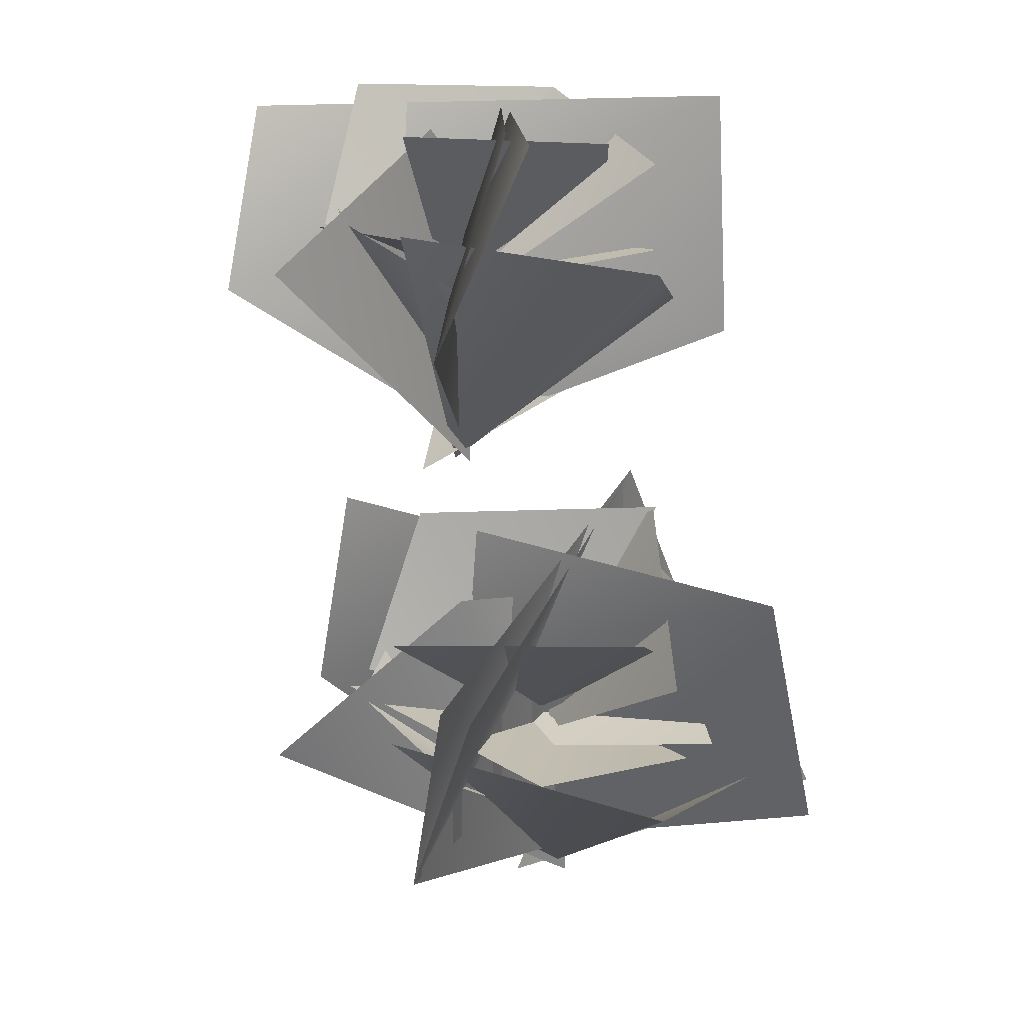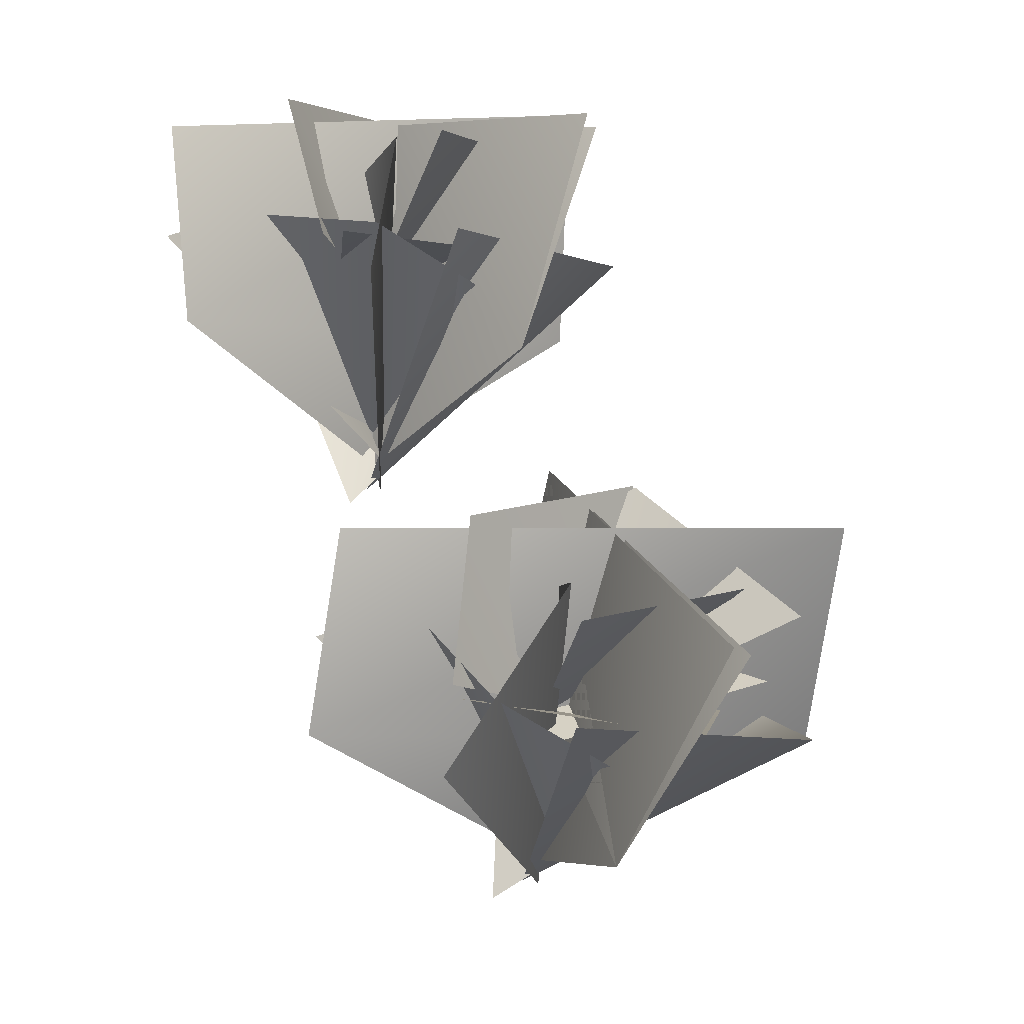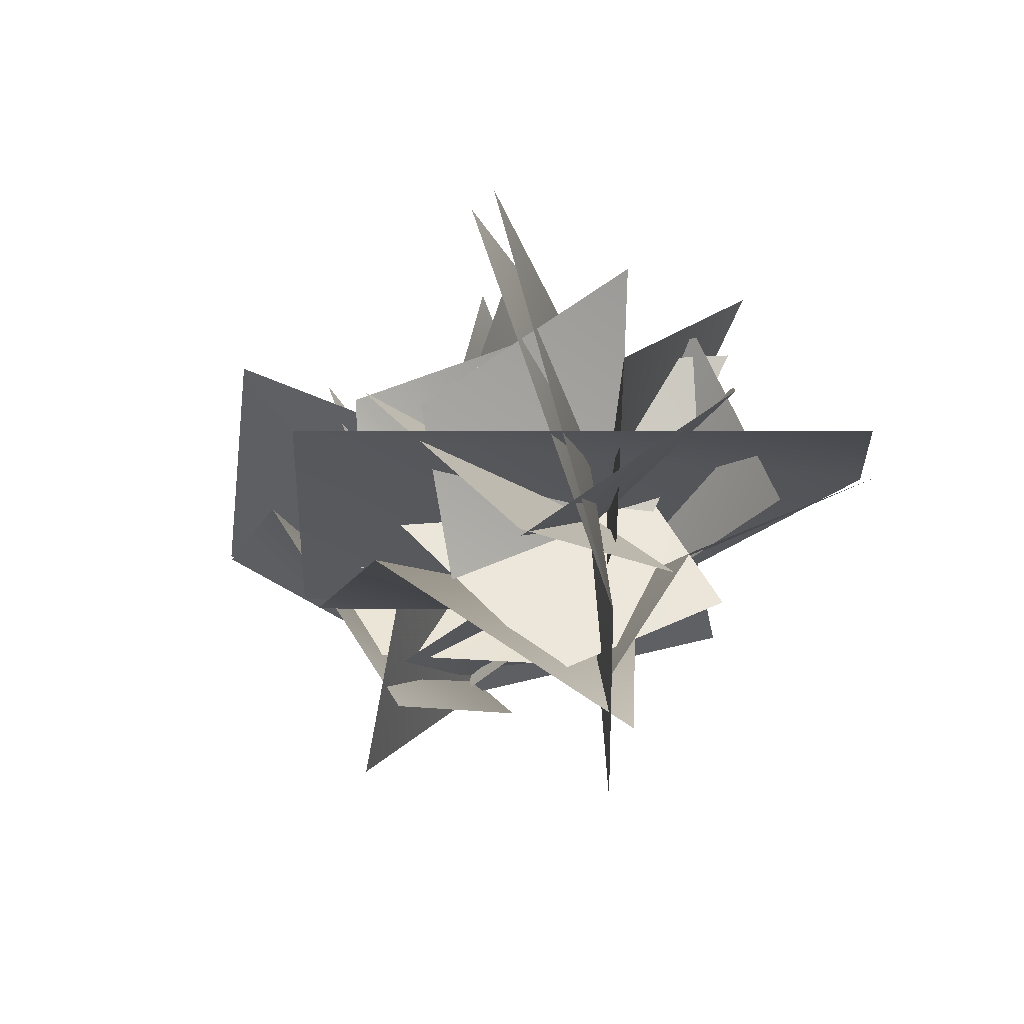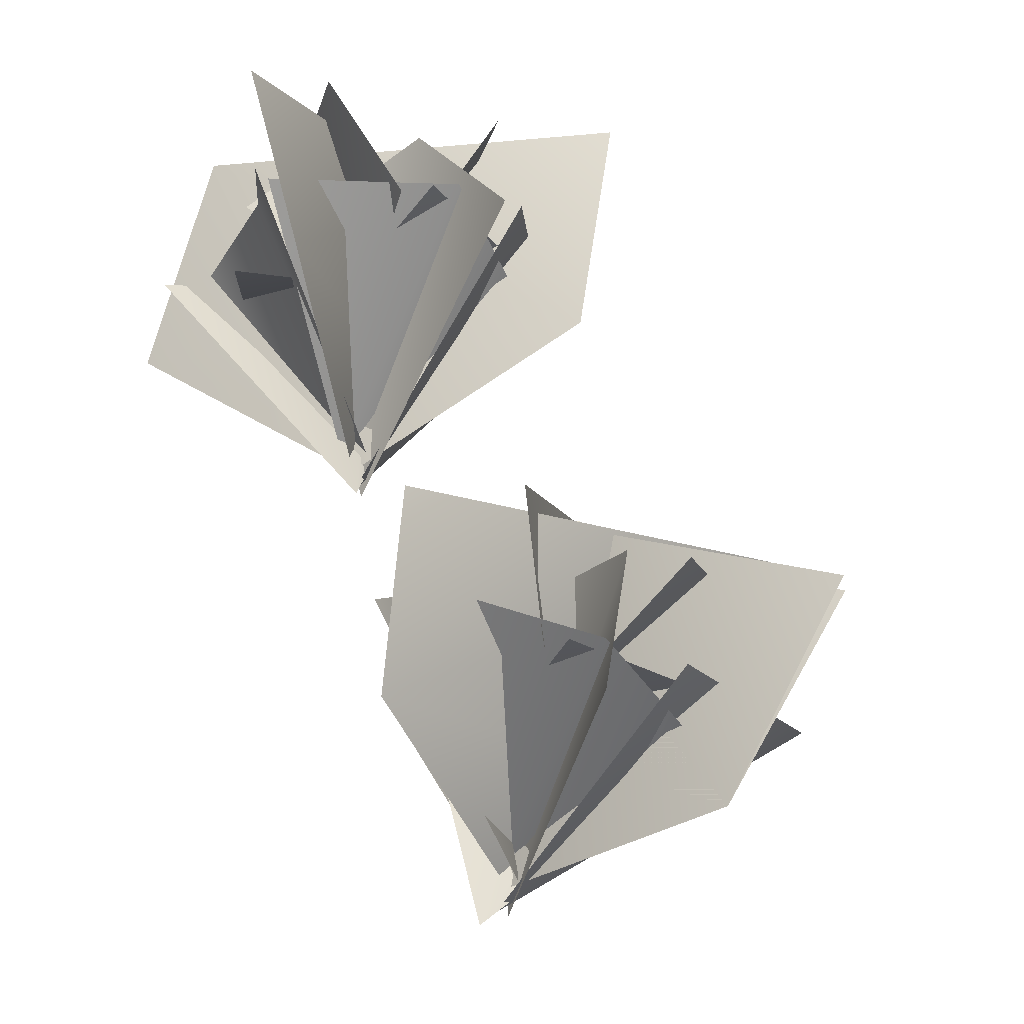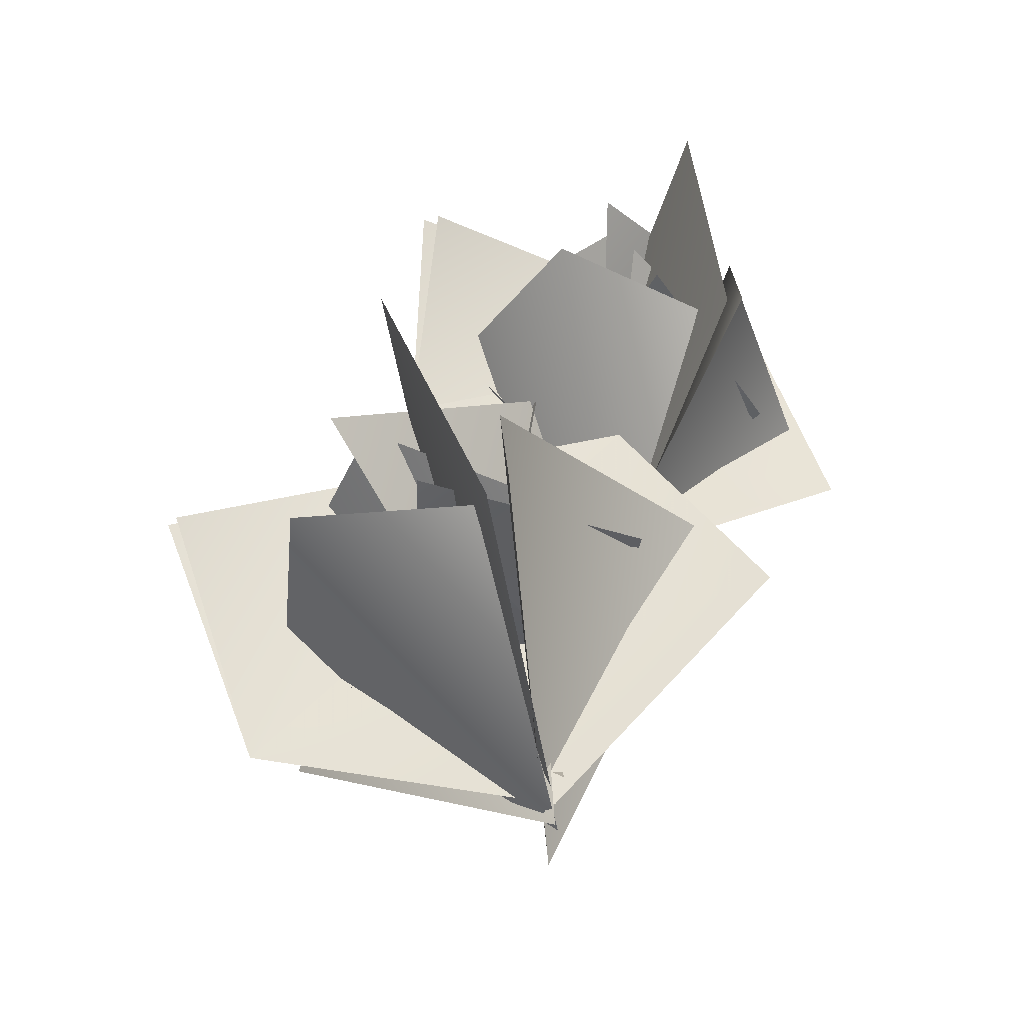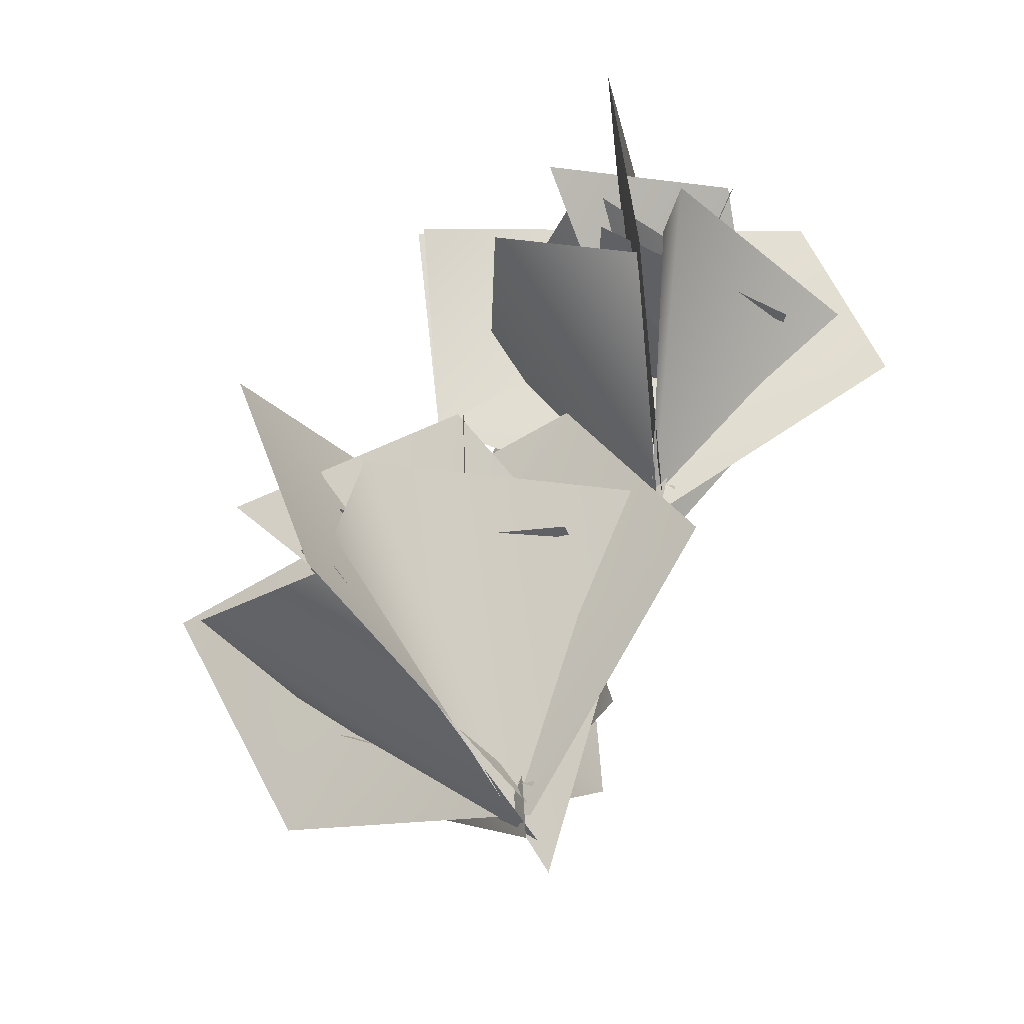
<metadata>
{"format":"obj","ext":"obj","renderer":"f3d","projection":"perspective","resolution":1024,"background":"white","views":[{"elev":16.9,"azim":-138.4,"up":"+Y"},{"elev":7.6,"azim":174.9,"up":"+Y"},{"elev":60.3,"azim":29.6,"up":"+Y"},{"elev":-11.3,"azim":142.7,"up":"+Y"},{"elev":-40.7,"azim":-73.0,"up":"+Y"},{"elev":-36.6,"azim":-45.1,"up":"+Y"}]}
</metadata>
<code>
g NewMesh_tris_128
v -1.406 1.004 1.093
v 0.05903 -0.428 -0.05578
v -2.034 1.424 0.08599
v -0.6256 1.765 -1.401
v 1.081 1.297 0.1879
v -0.1845 1.146 -0.6248
v 0.3137 1.305 1.262
v -1.468 1.467 0.7681
v -1.406 1.004 1.093
v -2.034 1.424 0.08599
v 0.05903 -0.428 -0.05578
v -0.6256 1.765 -1.401
v 1.081 1.297 0.1879
v 0.3137 1.305 1.262
v -0.1845 1.146 -0.6248
v -1.468 1.467 0.7681
v 0.7153 1.568 1.207
v -0.07289 -0.1789 -0.08475
v 0.8188 1.936 0.2792
v 1.626 1.702 -1.023
v 0.7153 1.568 1.207
v 0.8188 1.936 0.2792
v -0.07289 -0.1789 -0.08475
v 1.626 1.702 -1.023
v -1.536 0.8906 1.488
v 0.2055 -0.5099 -0.3125
v -1.088 1.789 1.333
v 1.026 1.492 1.449
v -0.1873 2.484 -0.5862
v 0.07039 1.479 -2.101
v -0.05498 -0.4572 0.009672
v 0.3175 1.91 0.4132
v -1.536 0.8906 1.488
v -1.088 1.789 1.333
v 0.2055 -0.5099 -0.3125
v 1.026 1.492 1.449
v -0.1873 2.484 -0.5862
v -0.05498 -0.4572 0.009672
v 0.07039 1.479 -2.101
v 0.3175 1.91 0.4132
v 0.7027 2.566 1.227
v -1.73 2.548 -1.133
v -1.108 0.848 -1.544
v 1.015 0.8647 1.733
v 0.03507 -0.2575 0.009878
v 0.0544 -0.1822 0.001423
v -1.725 0.7172 1.395
v 1.463 1.057 -1.361
v -1.778 2.723 1.174
v 1.583 2.552 -0.8553
v 0.03507 -0.2575 0.009878
v -1.108 0.848 -1.544
v 1.015 0.8647 1.733
v 0.7027 2.566 1.227
v 0.0544 -0.1822 0.001423
v 1.463 1.057 -1.361
v -1.725 0.7172 1.395
v -1.778 2.723 1.174
v 1.583 2.552 -0.8553
v 0.7027 2.566 1.227
v -1.108 0.848 -1.544
v -1.73 2.548 -1.133
v 0.002381 1.811 -1.412
v 1.162 1.884 -0.4413
v 0.04634 -0.1171 0.1416
v -0.7984 1.31 -0.9834
v 0.002381 1.811 -1.412
v 0.04634 -0.1171 0.1416
v 1.162 1.884 -0.4413
v -0.7984 1.31 -0.9834
v -1.152 1.153 0.6956
v 0.2922 0.929 0.3111
v -1.359 1.53 -0.5522
v 0.2636 1.746 -1.428
v -1.152 1.153 0.6956
v -1.359 1.53 -0.5522
v 0.2922 0.929 0.3111
v 0.2636 1.746 -1.428
v -0.6332 1.488 1.067
v 0.05582 1.114 -0.1672
v -1.261 2.362 0.3795
v -0.5124 2.518 -1.246
v -0.6332 1.488 1.067
v -1.261 2.362 0.3795
v 0.05582 1.114 -0.1672
v -0.5124 2.518 -1.246
v 0.8075 1.97 0.4818
v -0.279 1.155 -0.06073
v -0.09014 2.676 1.053
v -1.712 2.237 0.4193
v 0.8075 1.97 0.4818
v -0.09014 2.676 1.053
v -0.279 1.155 -0.06073
v -1.712 2.237 0.4193
v 0.4146 1.725 -1.213
v -0.0739 1.14 0.03514
v 0.6759 2.781 -0.543
v -0.06246 2.67 1.09
v 0.4146 1.725 -1.213
v 0.6759 2.781 -0.543
v -0.0739 1.14 0.03514
v -0.06246 2.67 1.09
v 0.7027 2.566 1.227
v -1.641 2.648 -1.301
v -1.108 0.848 -1.544
v 1.015 0.8647 1.733
v 0.03507 -0.2575 0.009878
v 0.0544 -0.1822 0.001423
v -1.725 0.7172 1.395
v 1.463 1.057 -1.361
v -1.778 2.723 1.174
v 1.583 2.552 -0.8553
v 0.03507 -0.2575 0.009878
v -1.108 0.848 -1.544
v 1.015 0.8647 1.733
v 0.7027 2.566 1.227
v -1.641 2.648 -1.301
v 0.0544 -0.1822 0.001423
v 1.463 1.057 -1.361
v -1.725 0.7172 1.395
v -1.778 2.723 1.174
v 1.583 2.552 -0.8553
v -3.3 -2.391 -0.2356
v -1.237 -3.786 -0.2506
v -3.447 -2.301 -1.559
v -1.44 -1.969 -2.401
v -0.5537 -1.767 -0.04936
v -1.34 -2.349 -1.318
v -1.792 -1.695 0.5992
v -3.246 -1.999 -0.6911
v -3.3 -2.391 -0.2356
v -3.447 -2.301 -1.559
v -1.237 -3.786 -0.2506
v -1.44 -1.969 -2.401
v -0.5537 -1.767 -0.04936
v -1.792 -1.695 0.5992
v -1.34 -2.349 -1.318
v -3.246 -1.999 -0.6911
v -1.412 -1.355 0.6538
v -1.37 -3.565 -0.4046
v -0.9037 -1.15 -0.2581
v 0.5026 -1.49 -1.037
v -1.412 -1.355 0.6538
v -0.9037 -1.15 -0.2581
v -1.37 -3.565 -0.4046
v 0.5026 -1.49 -1.037
v -3.601 -2.453 0.1027
v -0.9681 -3.892 -0.3999
v -3.19 -1.477 -0.09033
v -1.228 -1.319 1.036
v -1.486 -0.9783 -1.654
v -0.4229 -2.261 -2.659
v -1.373 -3.826 -0.2327
v -1.437 -1.252 -0.3494
v -3.601 -2.453 0.1027
v -3.19 -1.477 -0.09033
v -0.9681 -3.892 -0.3999
v -1.228 -1.319 1.036
v -1.486 -0.9783 -1.654
v -1.373 -3.826 -0.2327
v -0.4229 -2.261 -2.659
v -1.437 -1.252 -0.3494
v -1.527 -0.3364 0.3913
v -2.68 -1.344 -2.86
v -1.74 -3.033 -2.493
v -1.317 -1.902 1.467
v -1.307 -3.603 -0.2478
v -1.292 -3.524 -0.2678
v -3.718 -2.688 -0.01908
v 0.5714 -2.251 -1.243
v -3.849 -0.7 -0.8006
v 0.302 -0.5981 -1.136
v -1.307 -3.603 -0.2478
v -1.74 -3.033 -2.493
v -1.317 -1.902 1.467
v -1.527 -0.3364 0.3913
v -1.292 -3.524 -0.2678
v 0.5714 -2.251 -1.243
v -3.718 -2.688 -0.01908
v -3.849 -0.7 -0.8006
v 0.302 -0.5981 -1.136
v -1.527 -0.3364 0.3913
v -1.74 -3.033 -2.493
v -2.68 -1.344 -2.86
v -0.8487 -1.794 -2.145
v -0.2304 -1.281 -0.7563
v -1.372 -3.431 -0.1601
v -1.761 -2.382 -1.967
v -0.8487 -1.794 -2.145
v -1.372 -3.431 -0.1601
v -0.2304 -1.281 -0.7563
v -1.761 -2.382 -1.967
v -2.885 -2.269 -0.5311
v -1.32 -2.279 -0.1837
v -2.516 -2.185 -1.878
v -0.5893 -1.81 -2.026
v -2.885 -2.269 -0.5311
v -2.516 -2.185 -1.878
v -1.32 -2.279 -0.1837
v -0.5893 -1.81 -2.026
v -2.606 -1.744 -0.05054
v -1.33 -2.237 -0.7809
v -2.948 -1.125 -1.205
v -1.479 -1.146 -2.415
v -2.606 -1.744 -0.05054
v -2.948 -1.125 -1.205
v -1.33 -2.237 -0.7809
v -1.479 -1.146 -2.415
v -1.015 -1.076 -0.08537
v -1.7 -2.243 -0.8424
v -2.199 -0.4243 -0.1511
v -3.38 -1.337 -1.334
v -1.015 -1.076 -0.08537
v -2.199 -0.4243 -0.1511
v -1.7 -2.243 -0.8424
v -3.38 -1.337 -1.334
v -0.5483 -1.756 -1.755
v -1.552 -2.196 -0.6589
v -0.7226 -0.4881 -1.313
v -2.191 -0.4164 -0.1031
v -0.5483 -1.756 -1.755
v -0.7226 -0.4881 -1.313
v -1.552 -2.196 -0.6589
v -2.191 -0.4164 -0.1031
v -1.527 -0.3364 0.3913
v -2.526 -1.257 -3.003
v -1.74 -3.033 -2.493
v -1.317 -1.902 1.467
v -1.307 -3.603 -0.2478
v -1.292 -3.524 -0.2678
v -3.718 -2.688 -0.01908
v 0.5714 -2.251 -1.243
v -3.849 -0.7 -0.8006
v 0.302 -0.5981 -1.136
v -1.307 -3.603 -0.2478
v -1.74 -3.033 -2.493
v -1.317 -1.902 1.467
v -1.527 -0.3364 0.3913
v -2.526 -1.257 -3.003
v -1.292 -3.524 -0.2678
v 0.5714 -2.251 -1.243
v -3.718 -2.688 -0.01908
v -3.849 -0.7 -0.8006
v 0.302 -0.5981 -1.136
f 60 62 61
f 182 184 183
f 3 4 2
f 3 2 1
f 7 8 6
f 7 6 5
f 11 12 10
f 11 10 9
f 15 16 14
f 15 14 13
f 19 20 18
f 19 18 17
f 23 24 22
f 23 22 21
f 27 28 26
f 27 26 25
f 31 30 29
f 31 29 32
f 35 36 34
f 35 34 33
f 37 39 38
f 37 38 40
f 44 45 43
f 44 43 41
f 41 43 42
f 47 46 48
f 47 48 49
f 49 48 50
f 53 54 52
f 53 52 51
f 58 59 56
f 58 56 57
f 57 56 55
f 65 64 63
f 65 63 66
f 67 69 68
f 67 68 70
f 73 74 72
f 73 72 71
f 77 78 76
f 77 76 75
f 81 82 80
f 81 80 79
f 85 86 84
f 85 84 83
f 89 90 88
f 89 88 87
f 93 94 92
f 93 92 91
f 97 98 96
f 97 96 95
f 101 102 100
f 101 100 99
f 106 107 105
f 106 105 103
f 103 105 104
f 109 108 110
f 109 110 111
f 111 110 112
f 116 117 114
f 116 114 115
f 115 114 113
f 121 122 119
f 121 119 120
f 120 119 118
f 125 126 124
f 125 124 123
f 129 130 128
f 129 128 127
f 133 134 132
f 133 132 131
f 137 138 136
f 137 136 135
f 141 142 140
f 141 140 139
f 145 146 144
f 145 144 143
f 149 150 148
f 149 148 147
f 153 152 151
f 153 151 154
f 157 158 156
f 157 156 155
f 159 161 160
f 159 160 162
f 166 167 165
f 166 165 163
f 163 165 164
f 169 168 170
f 169 170 171
f 171 170 172
f 175 176 174
f 175 174 173
f 180 181 178
f 180 178 179
f 179 178 177
f 187 186 185
f 187 185 188
f 189 191 190
f 189 190 192
f 195 196 194
f 195 194 193
f 199 200 198
f 199 198 197
f 203 204 202
f 203 202 201
f 207 208 206
f 207 206 205
f 211 212 210
f 211 210 209
f 215 216 214
f 215 214 213
f 219 220 218
f 219 218 217
f 223 224 222
f 223 222 221
f 228 229 227
f 228 227 225
f 225 227 226
f 231 230 232
f 231 232 233
f 233 232 234
f 238 239 236
f 238 236 237
f 237 236 235
f 243 244 241
f 243 241 242
f 242 241 240

</code>
